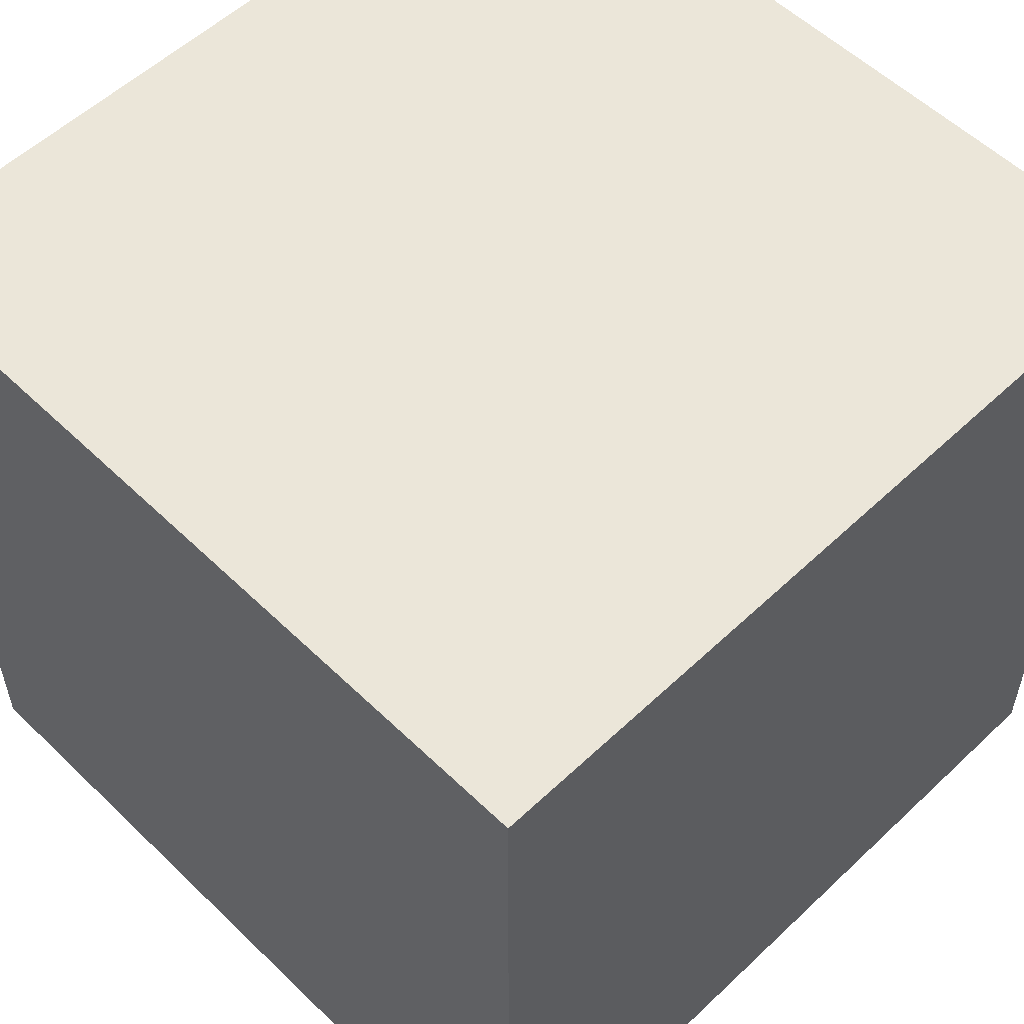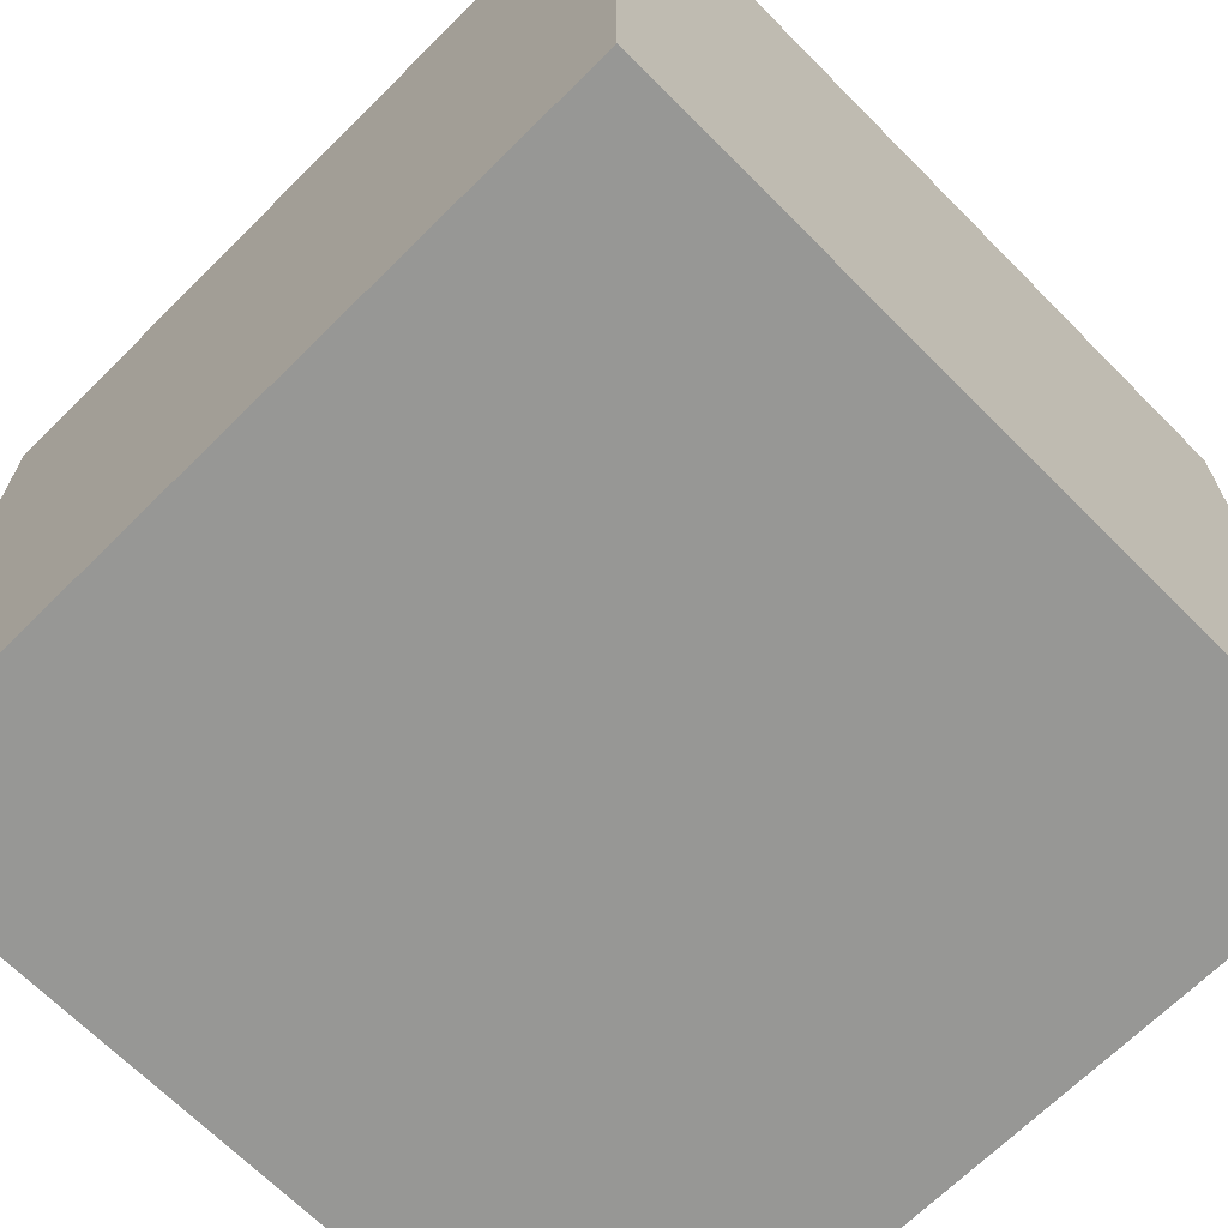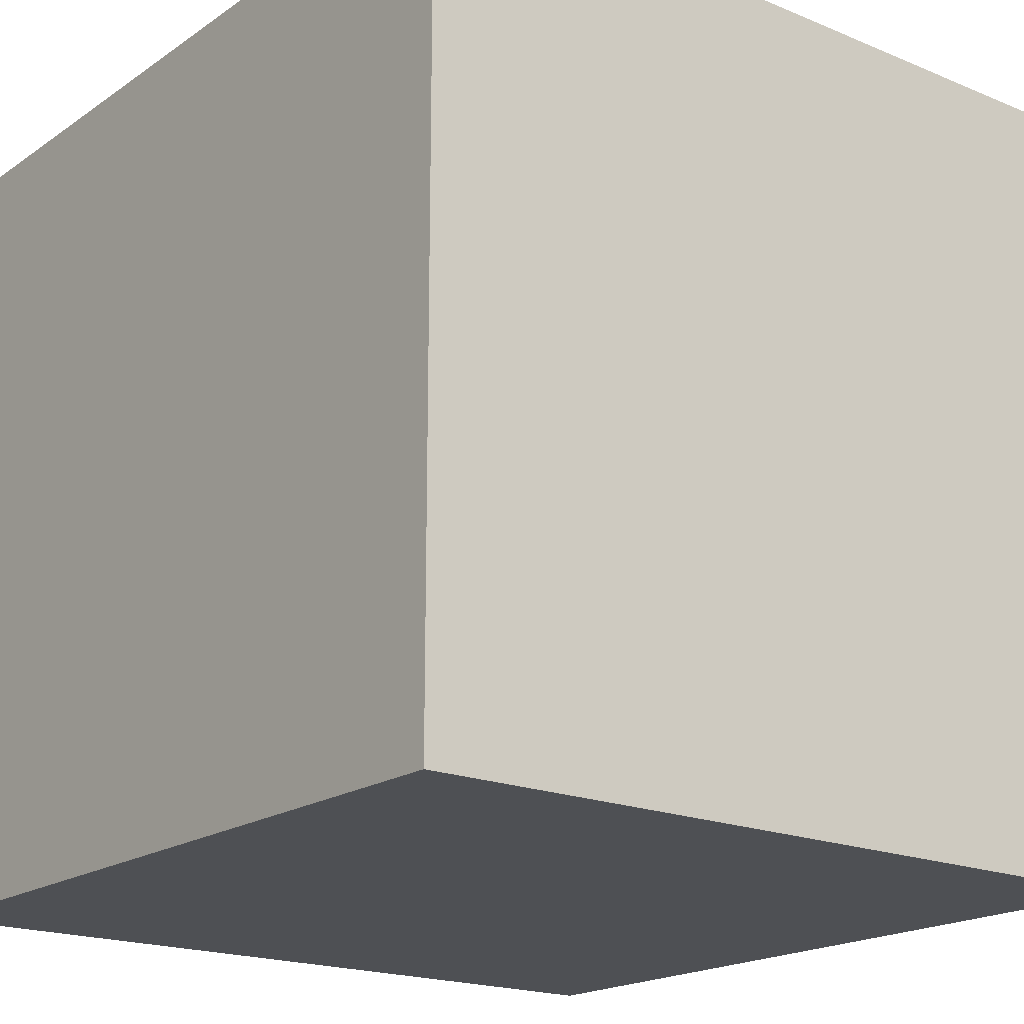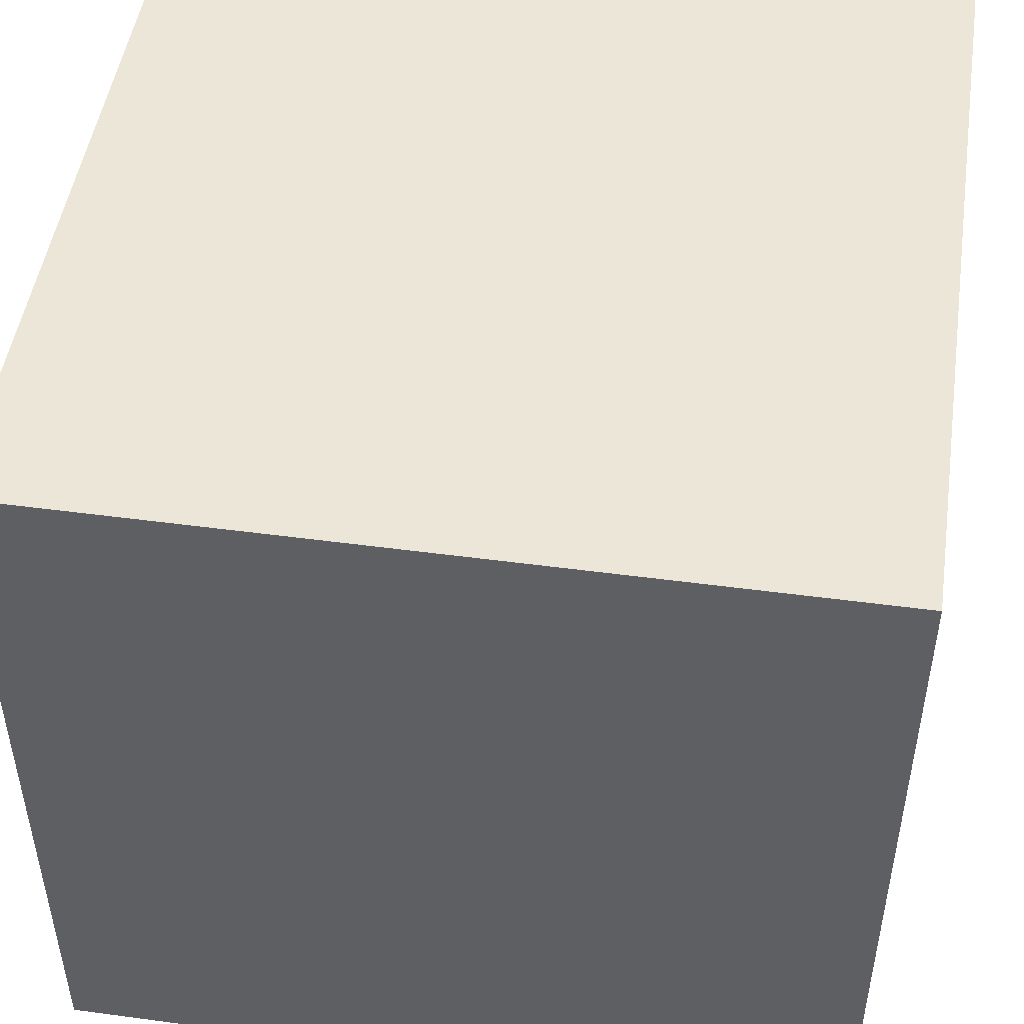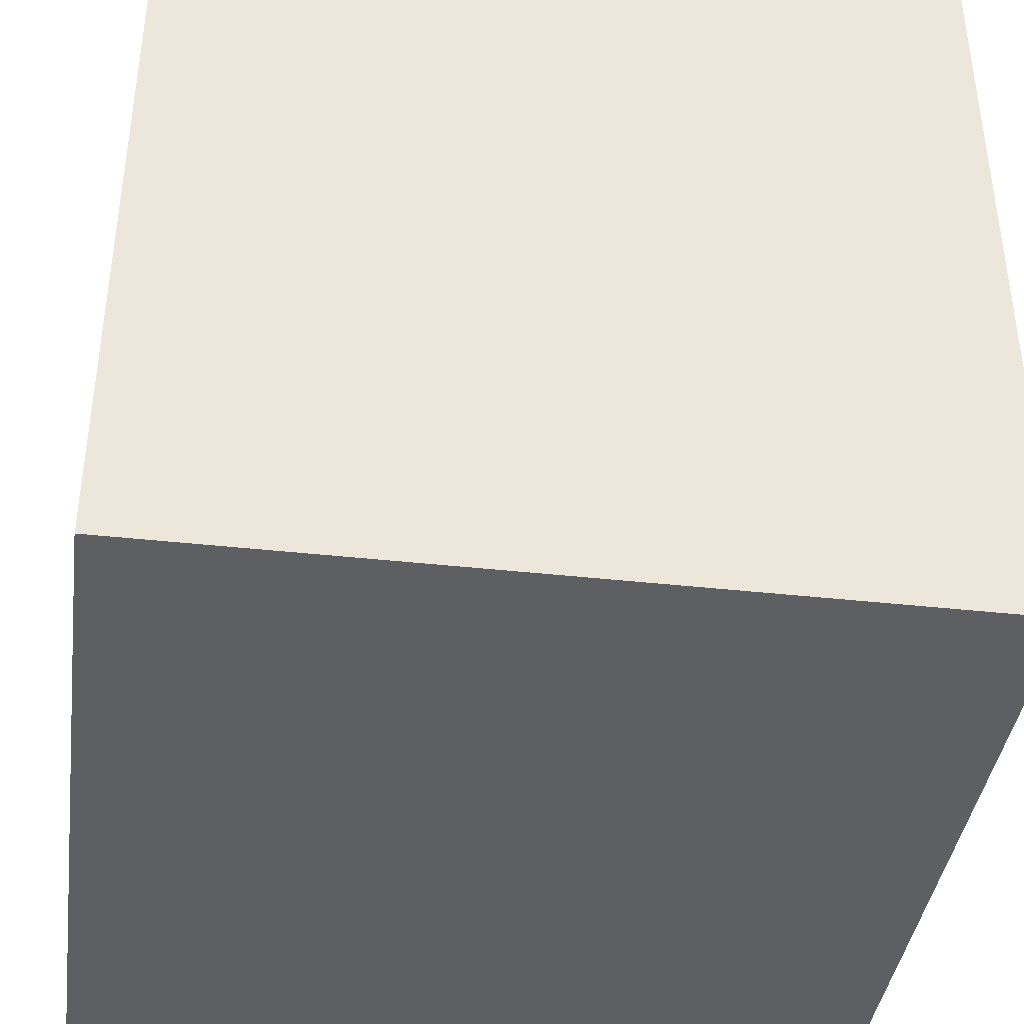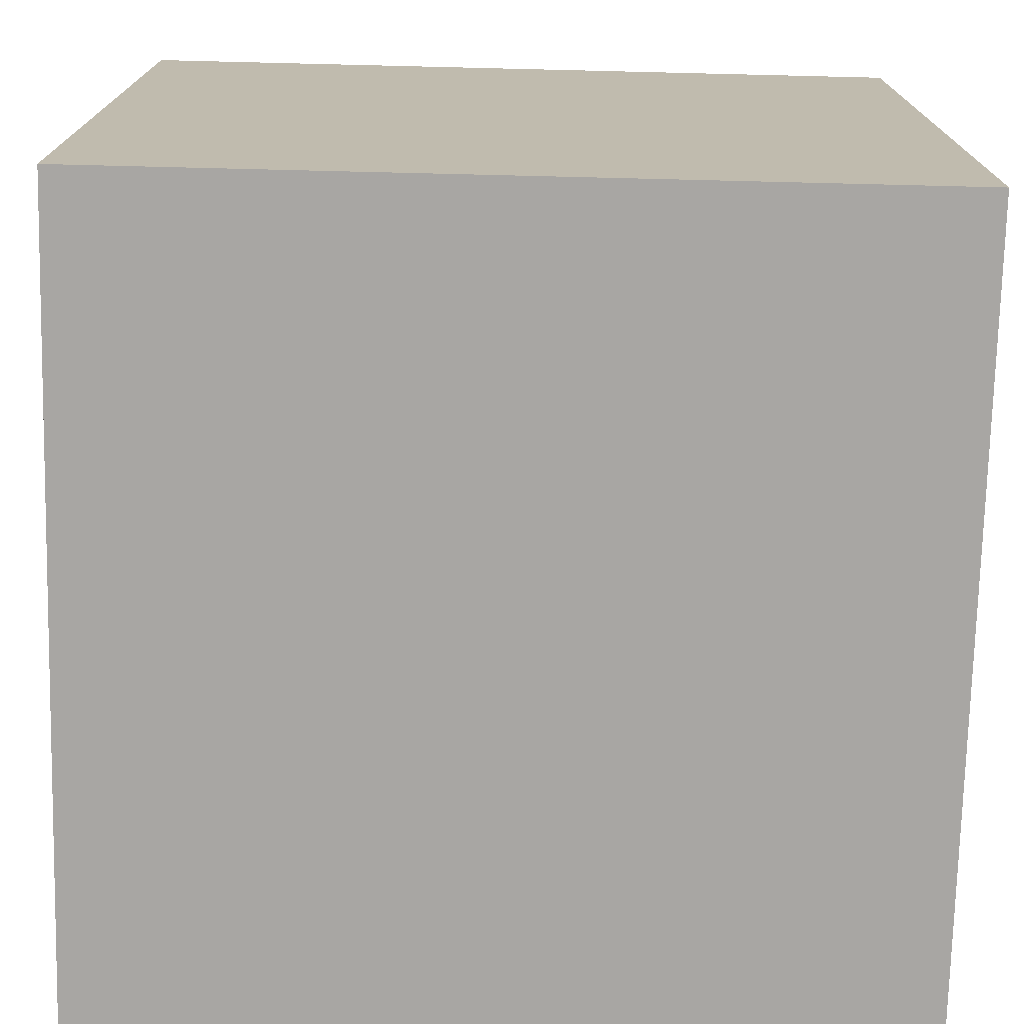
<metadata>
{"format":"obj","ext":"obj","renderer":"f3d","projection":"perspective","resolution":1024,"background":"white","views":[{"elev":55.7,"azim":135.3,"up":"+Z"},{"elev":-68.1,"azim":44.8,"up":"+Y"},{"elev":-19.0,"azim":-128.2,"up":"+Y"},{"elev":48.7,"azim":-171.5,"up":"+Z"},{"elev":-40.0,"azim":-7.8,"up":"+Y"},{"elev":-74.3,"azim":88.6,"up":"+Y"}]}
</metadata>
<code>
o Cube
v 1 1 1
v 1 1 -1
v 1 -1 1
v 1 -1 -1
v -1 1 1
v -1 1 -1
v -1 -1 1
v -1 -1 -1
f 7 4 3
f 5 8 7
f 4 6 2
f 3 2 1
f 1 6 5
f 7 1 5
f 7 8 4
f 5 6 8
f 4 8 6
f 3 4 2
f 1 2 6
f 7 3 1

</code>
